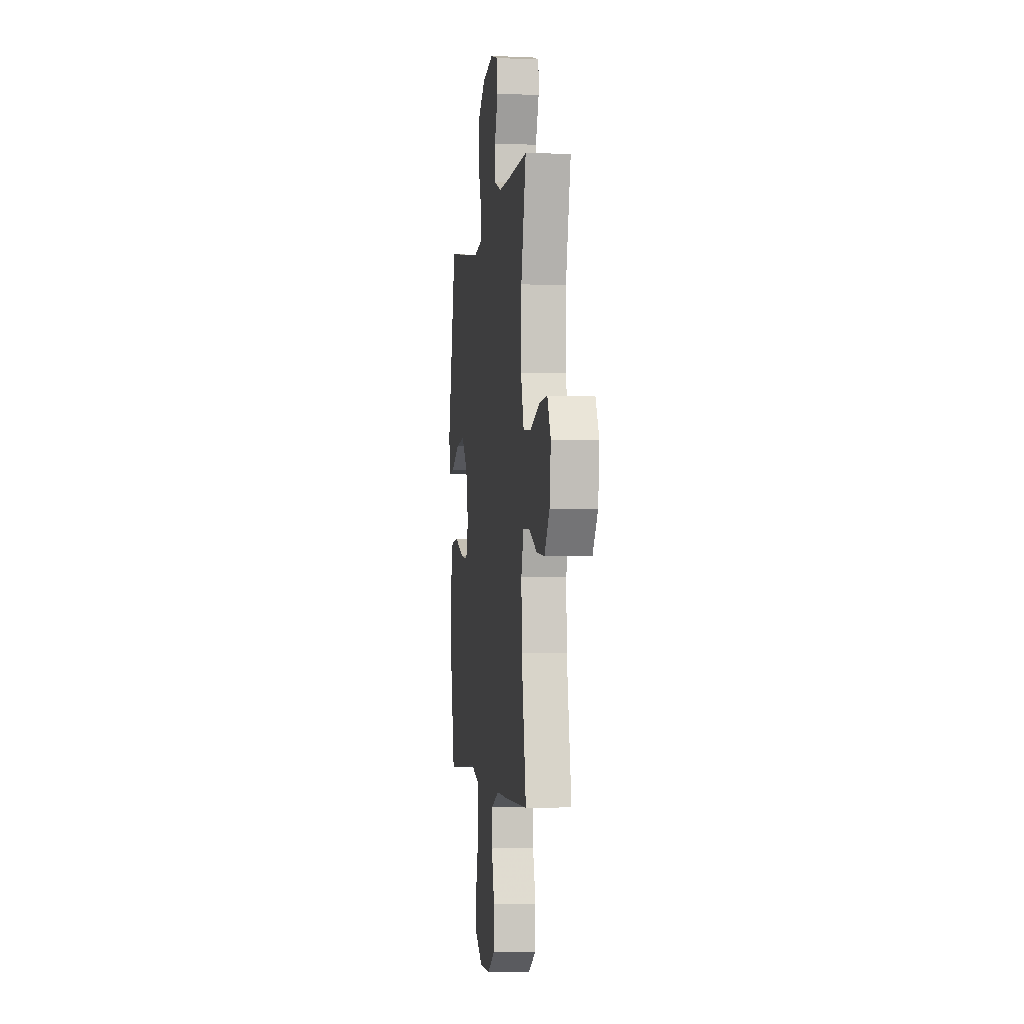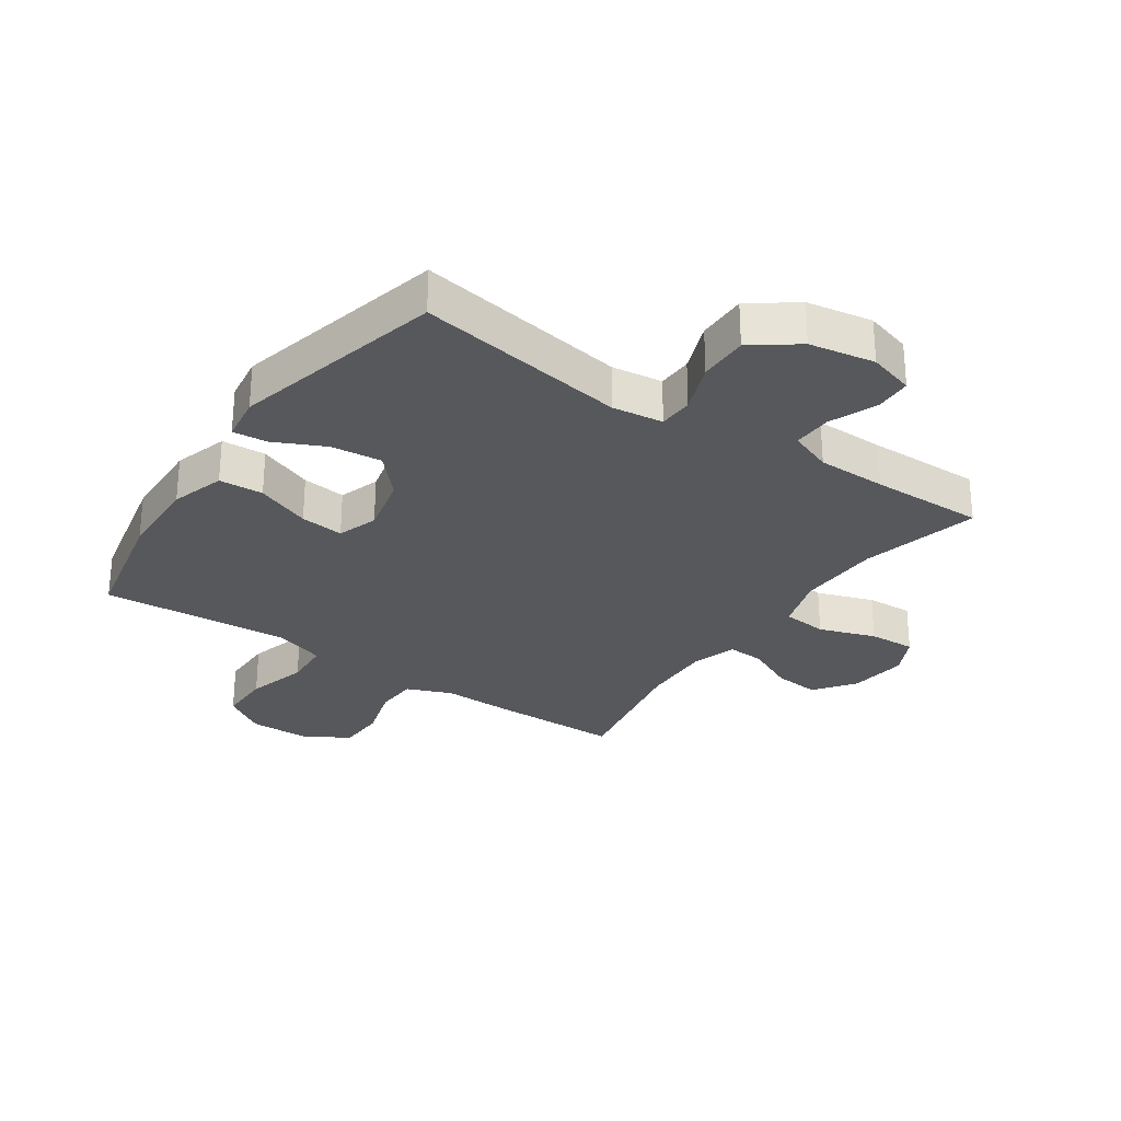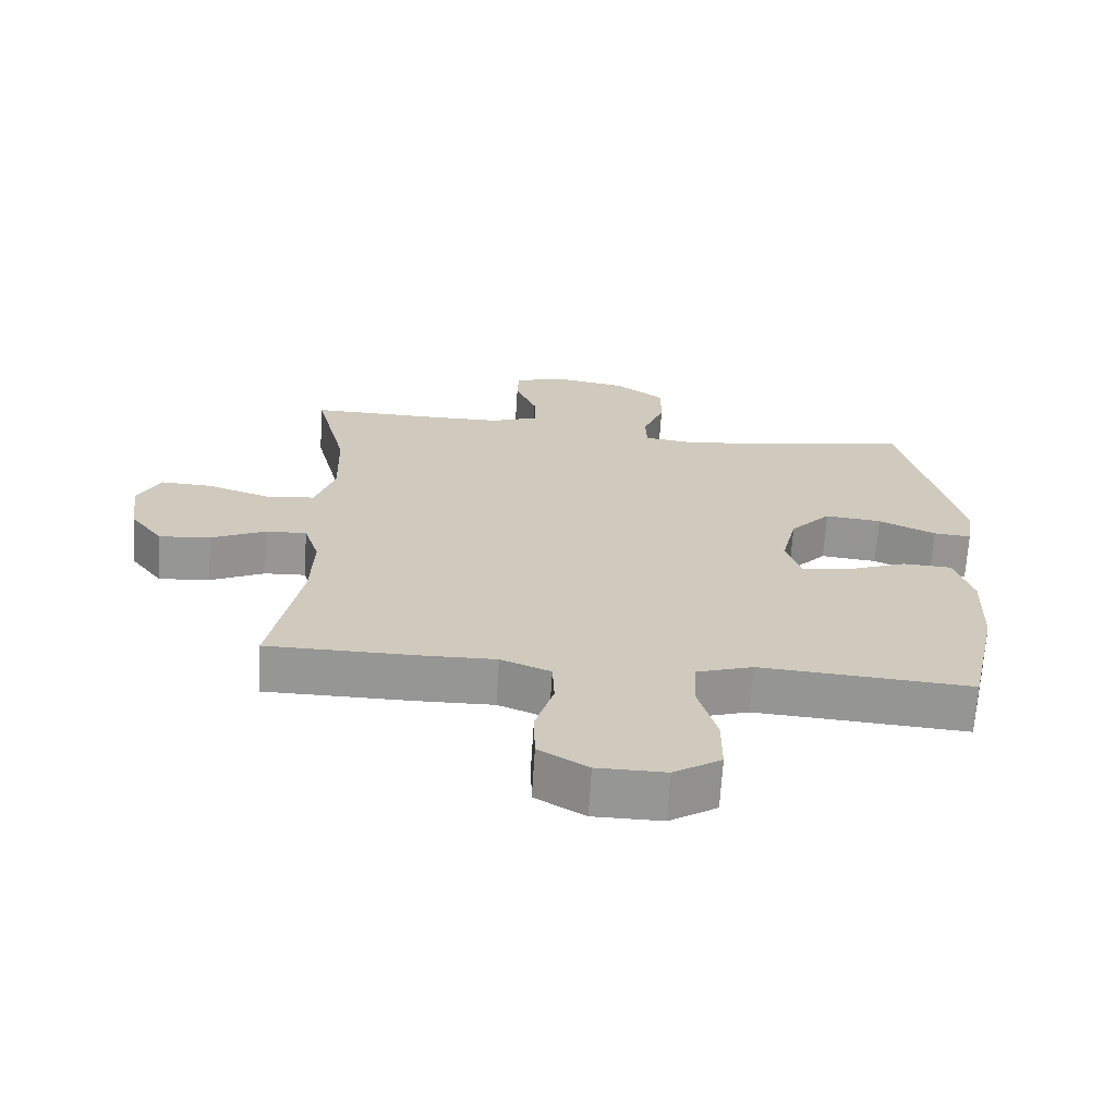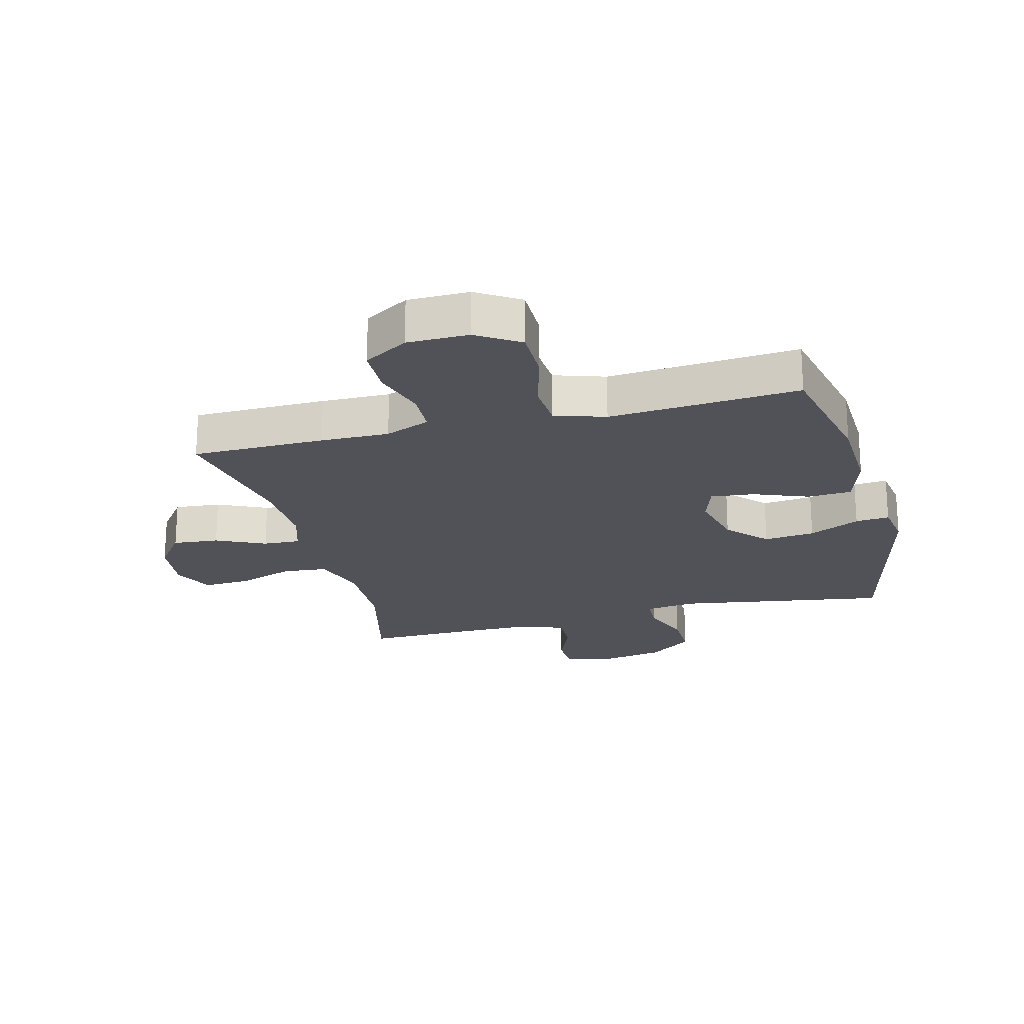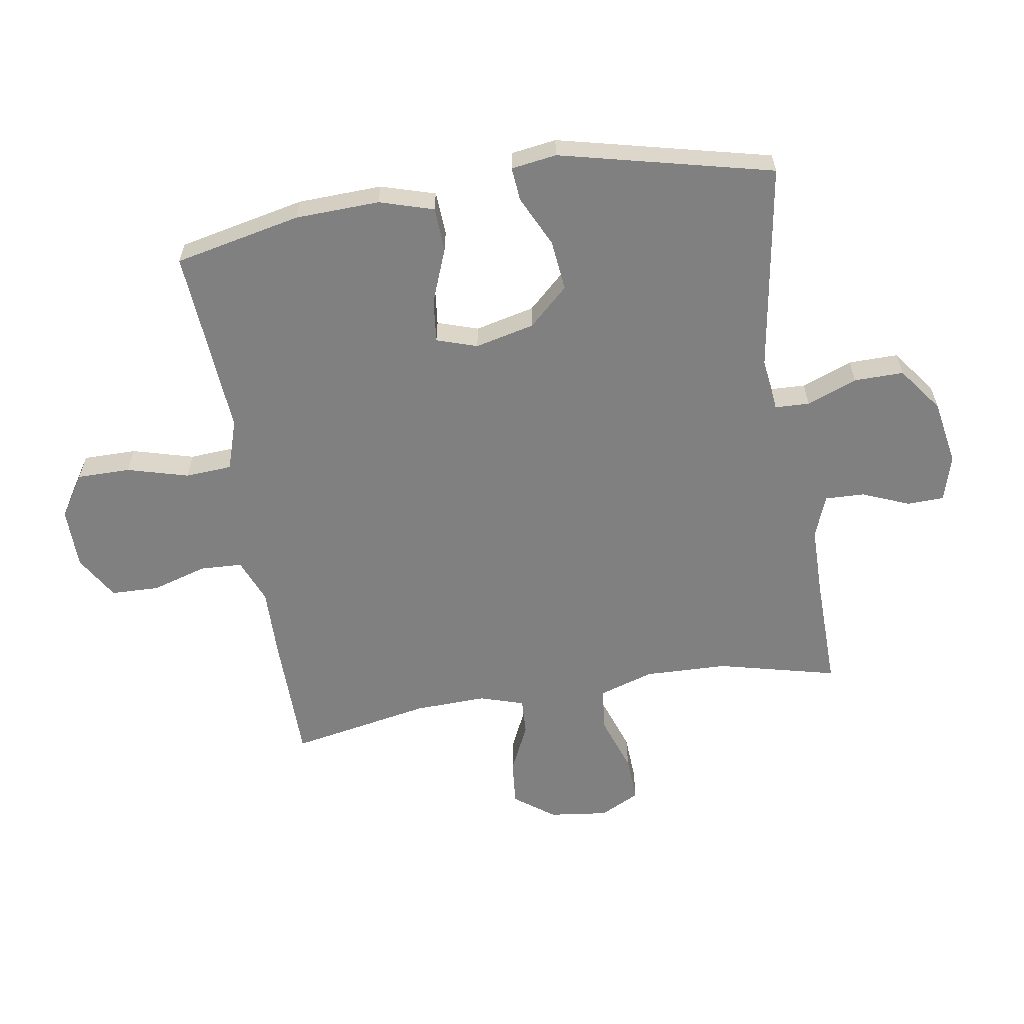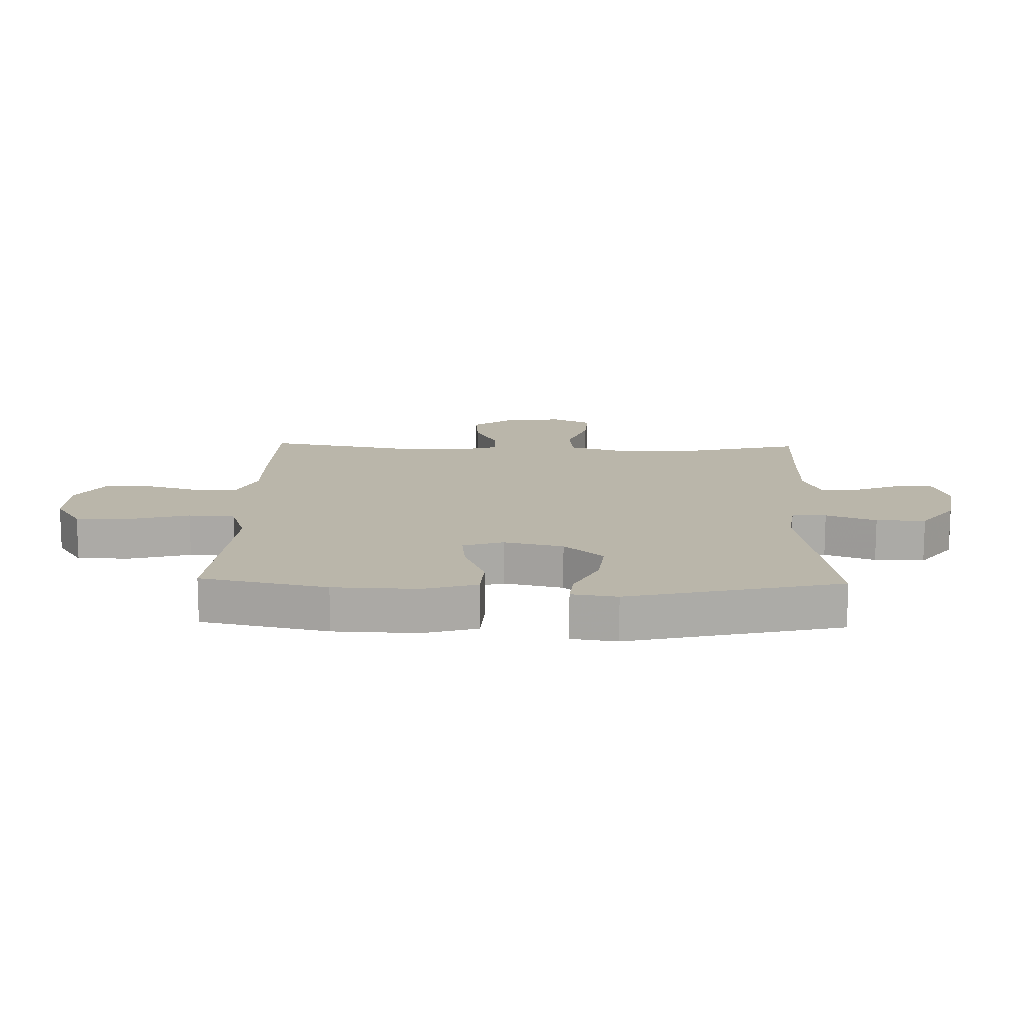
<metadata>
{"format":"obj","ext":"obj","renderer":"f3d","projection":"perspective","resolution":1024,"background":"white","views":[{"elev":-2.7,"azim":82.3,"up":"+Z"},{"elev":-28.5,"azim":-34.5,"up":"+Y"},{"elev":-67.7,"azim":176.4,"up":"+Z"},{"elev":-21.5,"azim":-165.4,"up":"+Y"},{"elev":-60.2,"azim":-80.8,"up":"+Y"},{"elev":13.8,"azim":-88.3,"up":"+Y"}]}
</metadata>
<code>
v -0.5 0.07 0.5
v -0.152 0.07 0.444
v -0.068 0.07 0.455
v -0.066 0.07 0.512
v -0.098 0.07 0.595
v -0.099 0.07 0.677
v -0.025 0.07 0.732
v 0.083 0.07 0.751
v 0.159 0.07 0.729
v 0.161 0.07 0.668
v 0.129 0.07 0.59
v 0.127 0.07 0.525
v 0.198 0.07 0.498
v 0.312 0.07 0.497
v 0.5 0.07 0.5
v 0.452 0.07 0.304
v 0.448 0.07 0.167
v 0.477 0.07 0.076
v 0.551 0.07 0.069
v 0.644 0.07 0.101
v 0.721 0.07 0.105
v 0.754 0.07 0.039
v 0.742 0.07 -0.058
v 0.693 0.07 -0.124
v 0.617 0.07 -0.117
v 0.536 0.07 -0.079
v 0.475 0.07 -0.076
v 0.452 0.07 -0.149
v 0.456 0.07 -0.267
v 0.5 0.07 -0.5
v 0.283 0.07 -0.502
v 0.169 0.07 -0.5
v 0.095 0.07 -0.53
v 0.092 0.07 -0.6
v 0.119 0.07 -0.69
v 0.117 0.07 -0.77
v 0.044 0.07 -0.814
v -0.057 0.07 -0.815
v -0.127 0.07 -0.77
v -0.127 0.07 -0.682
v -0.099 0.07 -0.581
v -0.104 0.07 -0.504
v -0.187 0.07 -0.477
v -0.313 0.07 -0.486
v -0.5 0.07 -0.5
v -0.545 0.07 -0.291
v -0.55 0.07 -0.152
v -0.523 0.07 -0.063
v -0.45 0.07 -0.059
v -0.36 0.07 -0.094
v -0.288 0.07 -0.102
v -0.266 0.07 -0.035
v -0.289 0.07 0.063
v -0.349 0.07 0.128
v -0.433 0.07 0.119
v -0.517 0.07 0.079
v -0.573 0.07 0.074
v -0.584 0.07 0.149
v -0.5 0 0.5
v -0.152 0 0.444
v -0.068 0 0.455
v -0.066 0 0.512
v -0.098 0 0.595
v -0.099 0 0.677
v -0.025 0 0.732
v 0.083 0 0.751
v 0.159 0 0.729
v 0.161 0 0.668
v 0.129 0 0.59
v 0.127 0 0.525
v 0.198 0 0.498
v 0.312 0 0.497
v 0.5 0 0.5
v 0.452 0 0.304
v 0.448 0 0.167
v 0.477 0 0.076
v 0.551 0 0.069
v 0.644 0 0.101
v 0.721 0 0.105
v 0.754 0 0.039
v 0.742 0 -0.058
v 0.693 0 -0.124
v 0.617 0 -0.117
v 0.536 0 -0.079
v 0.475 0 -0.076
v 0.452 0 -0.149
v 0.456 0 -0.267
v 0.5 0 -0.5
v 0.283 0 -0.502
v 0.169 0 -0.5
v 0.095 0 -0.53
v 0.092 0 -0.6
v 0.119 0 -0.69
v 0.117 0 -0.77
v 0.044 0 -0.814
v -0.057 0 -0.815
v -0.127 0 -0.77
v -0.127 0 -0.682
v -0.099 0 -0.581
v -0.104 0 -0.504
v -0.187 0 -0.477
v -0.313 0 -0.486
v -0.5 0 -0.5
v -0.545 0 -0.291
v -0.55 0 -0.152
v -0.523 0 -0.063
v -0.45 0 -0.059
v -0.36 0 -0.094
v -0.288 0 -0.102
v -0.266 0 -0.035
v -0.289 0 0.063
v -0.349 0 0.128
v -0.433 0 0.119
v -0.517 0 0.079
v -0.573 0 0.074
v -0.584 0 0.149
f 58 1 2
f 57 58 2
f 56 57 2
f 55 56 2
f 54 55 2 3
f 53 54 3
f 52 53 3
f 51 52 3
f 48 49 50
f 47 48 50
f 46 47 50
f 45 46 50
f 44 45 50
f 43 44 50 51
f 42 43 51 3
f 39 40 41
f 38 39 41
f 37 38 41
f 36 37 41
f 35 36 41
f 34 35 41
f 41 42 3
f 34 41 3
f 33 34 3
f 29 30 31 32
f 33 3 4
f 32 33 4
f 29 32 4
f 28 29 4
f 24 25 26
f 23 24 26
f 22 23 26
f 21 22 26
f 20 21 26
f 19 20 26
f 18 19 26 27
f 4 5 6
f 28 4 6
f 27 28 6
f 18 27 6
f 17 18 6
f 14 15 16
f 13 14 16 17
f 9 10 11
f 8 9 11
f 7 8 11
f 6 7 11
f 6 11 12
f 17 6 12
f 12 13 17
f 60 59 116
f 60 116 115
f 60 115 114
f 60 114 113
f 61 60 113 112
f 61 112 111
f 61 111 110
f 61 110 109
f 108 107 106
f 108 106 105
f 108 105 104
f 108 104 103
f 108 103 102
f 109 108 102 101
f 61 109 101 100
f 99 98 97
f 99 97 96
f 99 96 95
f 99 95 94
f 99 94 93
f 99 93 92
f 61 100 99
f 61 99 92
f 61 92 91
f 90 89 88 87
f 62 61 91
f 62 91 90
f 62 90 87
f 62 87 86
f 84 83 82
f 84 82 81
f 84 81 80
f 84 80 79
f 84 79 78
f 84 78 77
f 85 84 77 76
f 64 63 62
f 64 62 86
f 64 86 85
f 64 85 76
f 64 76 75
f 74 73 72
f 75 74 72 71
f 69 68 67
f 69 67 66
f 69 66 65
f 69 65 64
f 70 69 64
f 70 64 75
f 75 71 70
f 1 59 60 2
f 2 60 61 3
f 3 61 62 4
f 4 62 63 5
f 5 63 64 6
f 6 64 65 7
f 7 65 66 8
f 8 66 67 9
f 9 67 68 10
f 10 68 69 11
f 11 69 70 12
f 12 70 71 13
f 13 71 72 14
f 14 72 73 15
f 15 73 74 16
f 16 74 75 17
f 17 75 76 18
f 18 76 77 19
f 19 77 78 20
f 20 78 79 21
f 21 79 80 22
f 22 80 81 23
f 23 81 82 24
f 24 82 83 25
f 25 83 84 26
f 26 84 85 27
f 27 85 86 28
f 28 86 87 29
f 29 87 88 30
f 30 88 89 31
f 31 89 90 32
f 32 90 91 33
f 33 91 92 34
f 34 92 93 35
f 35 93 94 36
f 36 94 95 37
f 37 95 96 38
f 38 96 97 39
f 39 97 98 40
f 40 98 99 41
f 41 99 100 42
f 42 100 101 43
f 43 101 102 44
f 44 102 103 45
f 45 103 104 46
f 46 104 105 47
f 47 105 106 48
f 48 106 107 49
f 49 107 108 50
f 50 108 109 51
f 51 109 110 52
f 52 110 111 53
f 53 111 112 54
f 54 112 113 55
f 55 113 114 56
f 56 114 115 57
f 57 115 116 58
f 58 116 59 1

</code>
